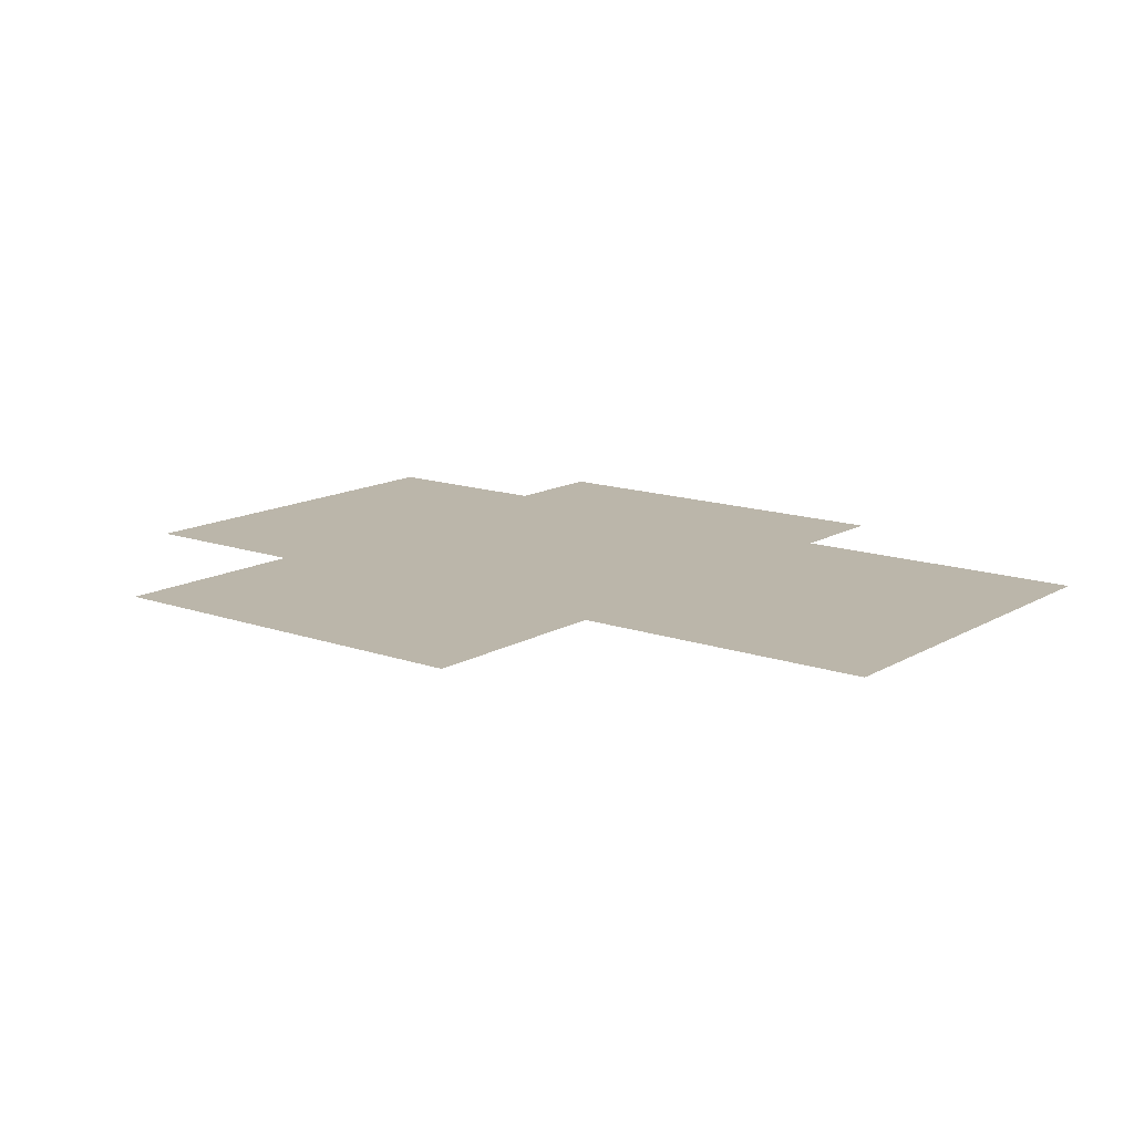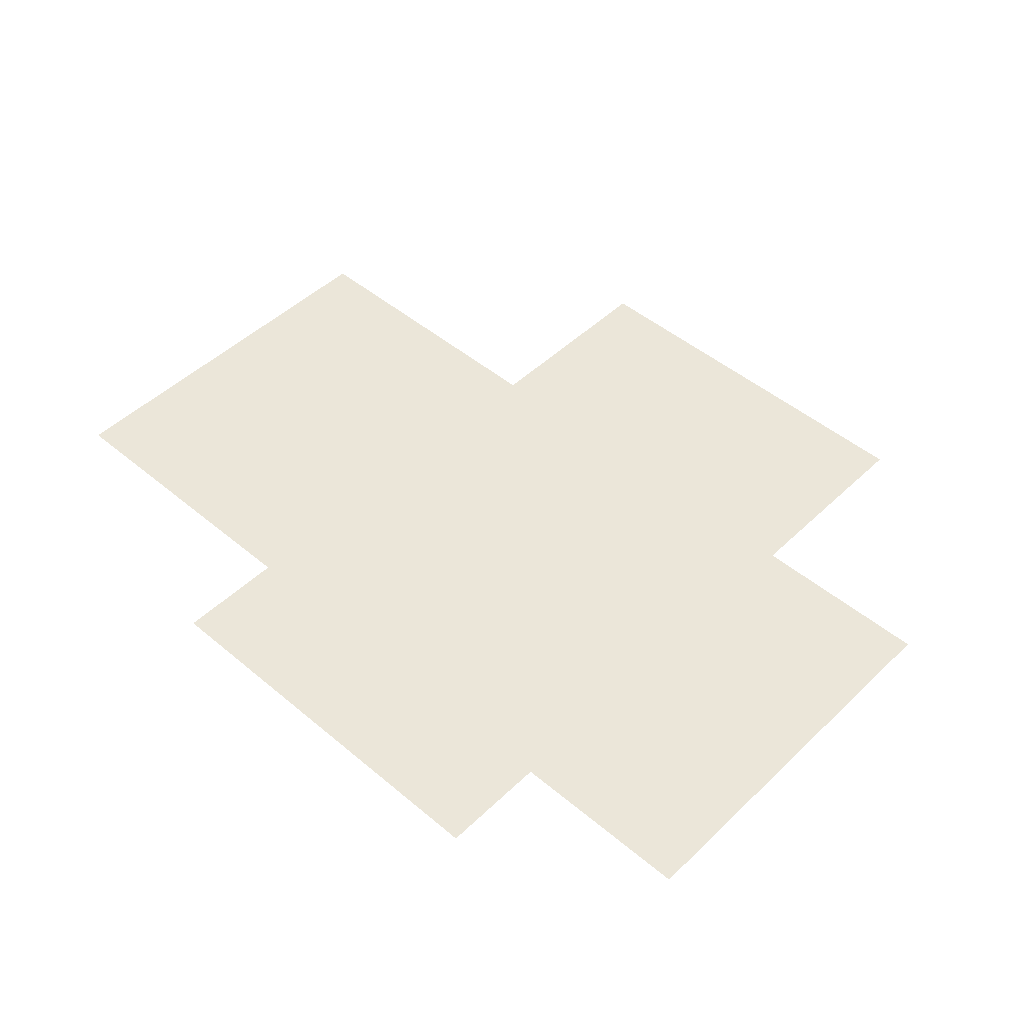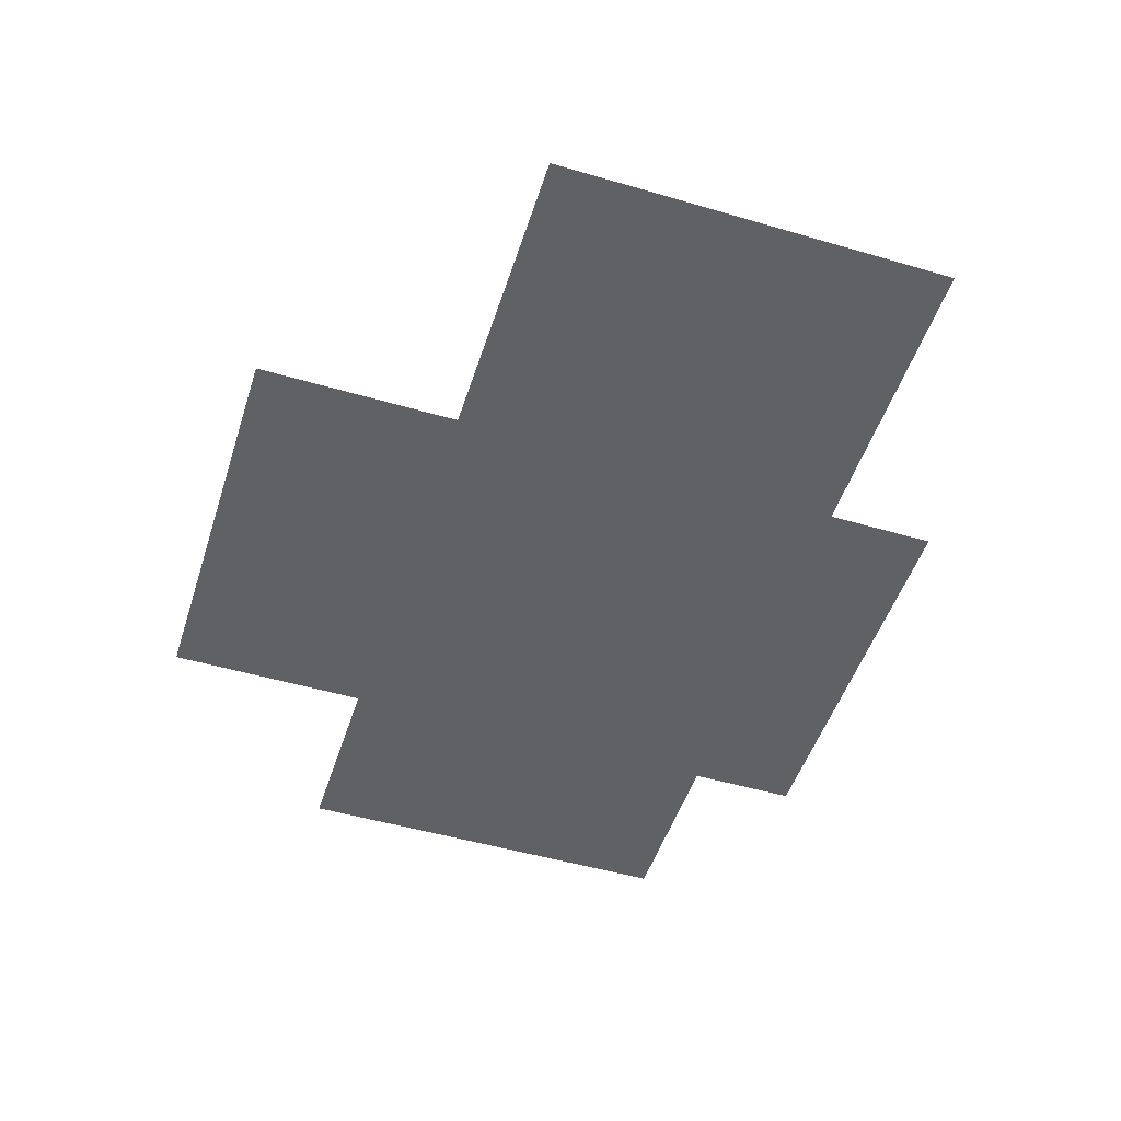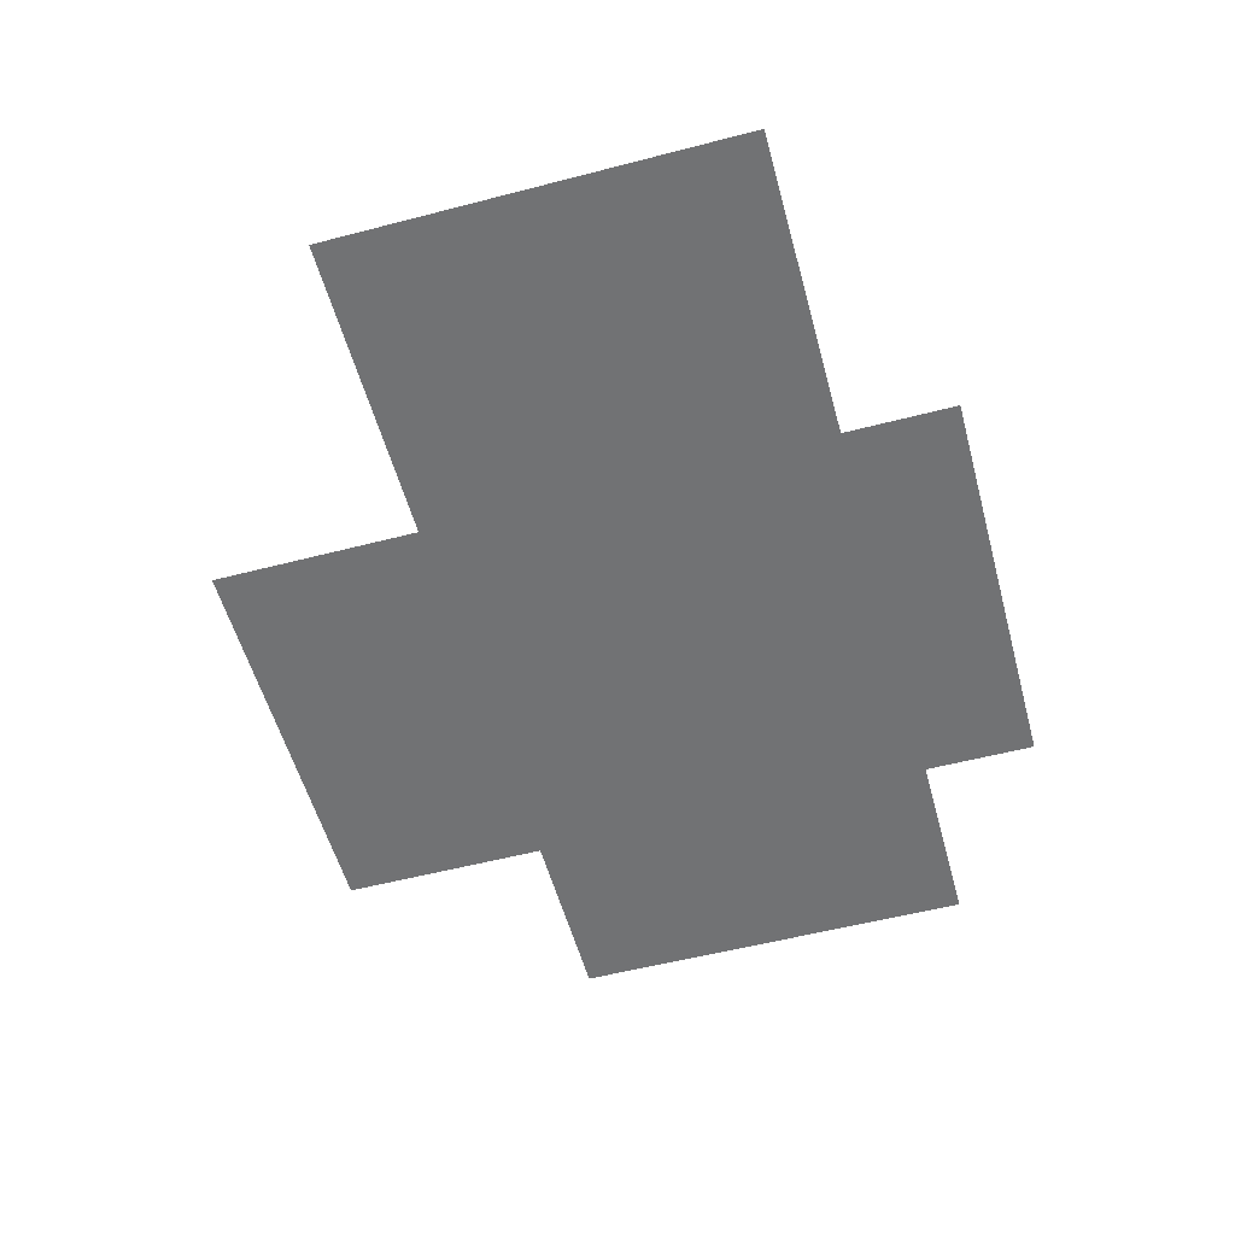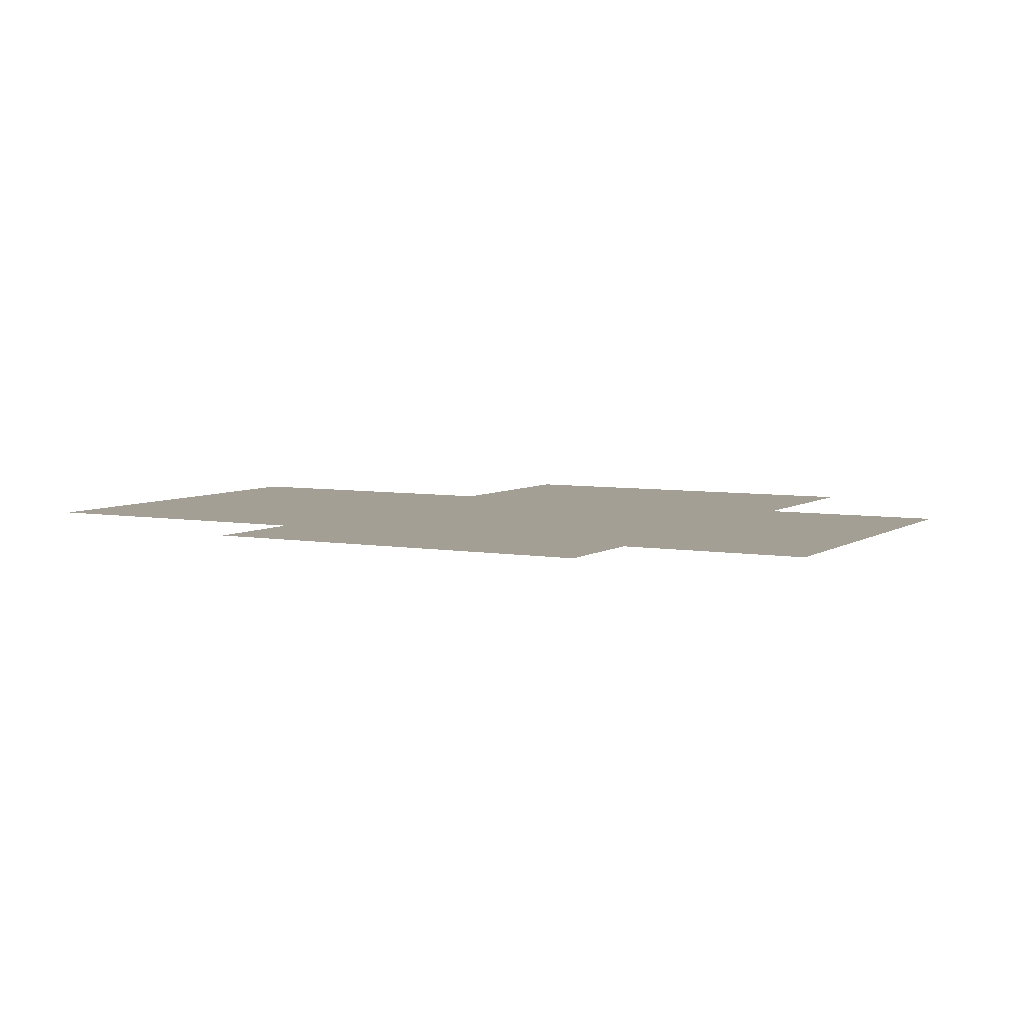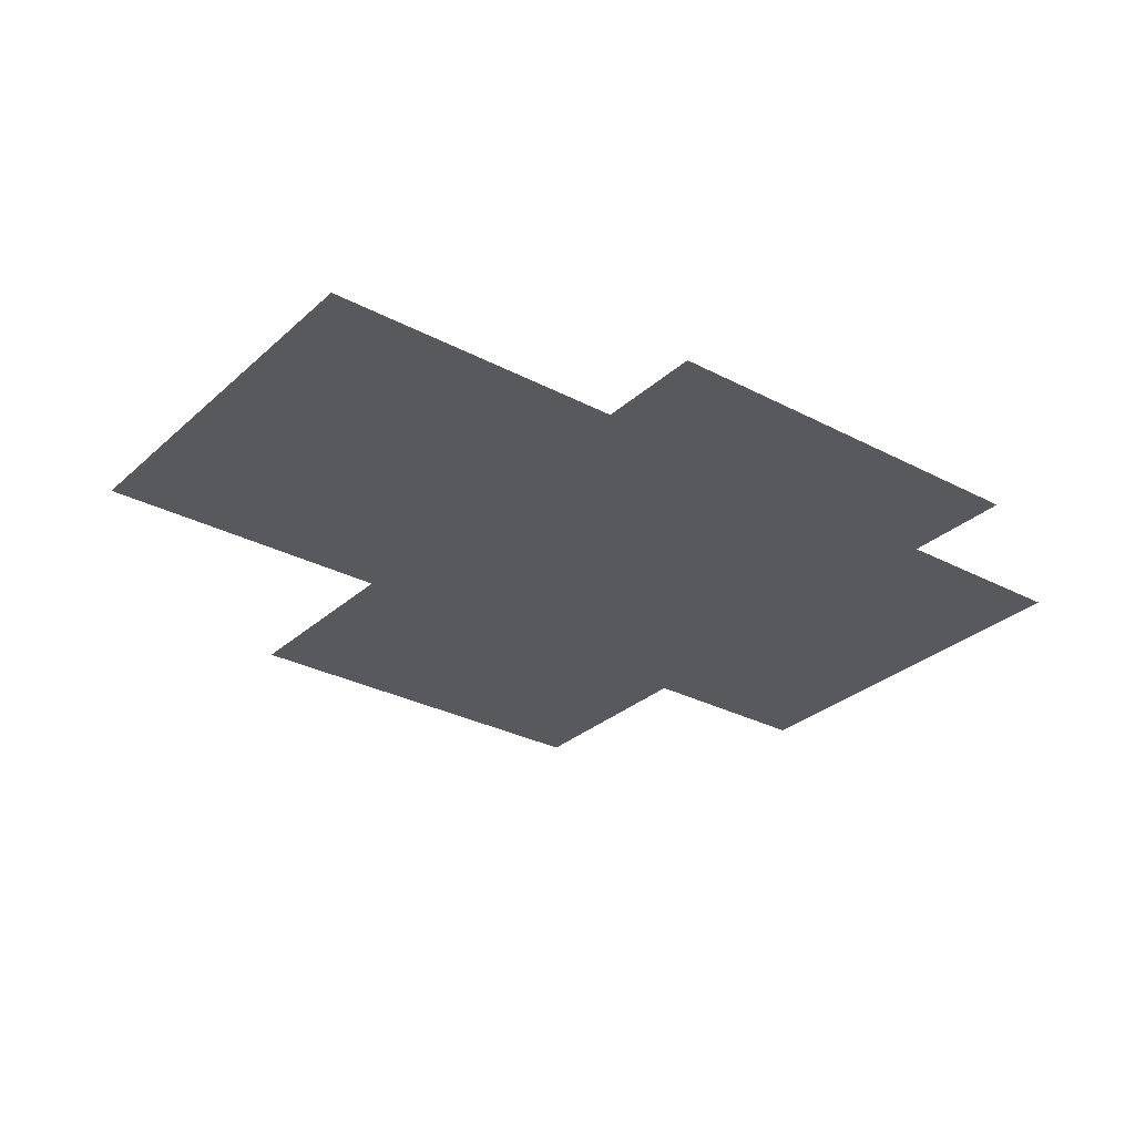
<metadata>
{"format":"obj","ext":"obj","renderer":"f3d","projection":"perspective","resolution":1024,"background":"white","views":[{"elev":13.9,"azim":38.1,"up":"+Y"},{"elev":48.0,"azim":-136.8,"up":"+Y"},{"elev":-50.1,"azim":72.2,"up":"+Y"},{"elev":-55.4,"azim":105.3,"up":"+Y"},{"elev":5.6,"azim":-151.4,"up":"+Y"},{"elev":-29.8,"azim":142.3,"up":"+Y"}]}
</metadata>
<code>
v  -19.68 0 19.68
v  19.68 0 19.68
v  -19.68 0 -19.68
v  19.68 0 -19.68
v  30.11 0 19.68
v  30.11 0 -19.68
v  -30.45 0 19.68
v  -30.45 0 -19.68
v  -19.68 0 -30.44
v  19.68 0 -30.44
v  -19.68 0 31.59
v  19.68 0 31.59
v  38.07 0 19.68
v  38.07 0 -19.68
v  49.39 0 19.68
v  49.39 0 -19.68
v  -37.88 0 19.68
v  -37.88 0 -19.68
v  -19.68 0 39.78
v  19.68 0 39.78
o Plane001
g Plane001
f 3 1 2 4
f 4 2 5 6
f 1 3 8 7
f 3 4 10 9
f 2 1 11 12
f 6 5 13 14
f 14 13 15 16
f 7 8 18 17
f 12 11 19 20

</code>
